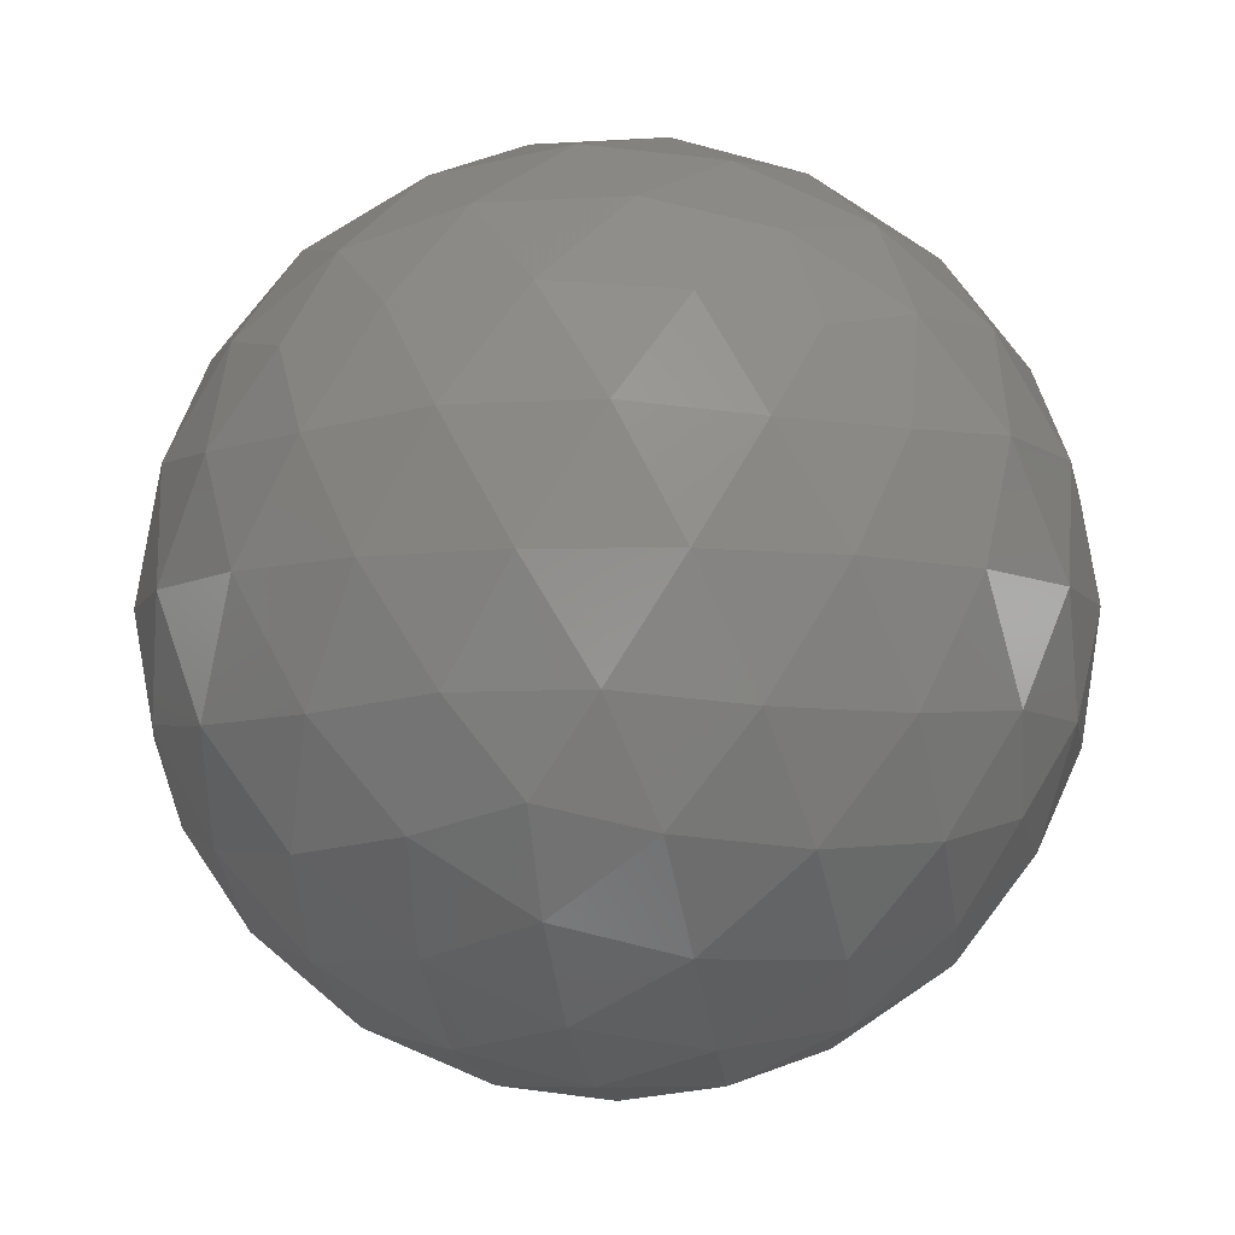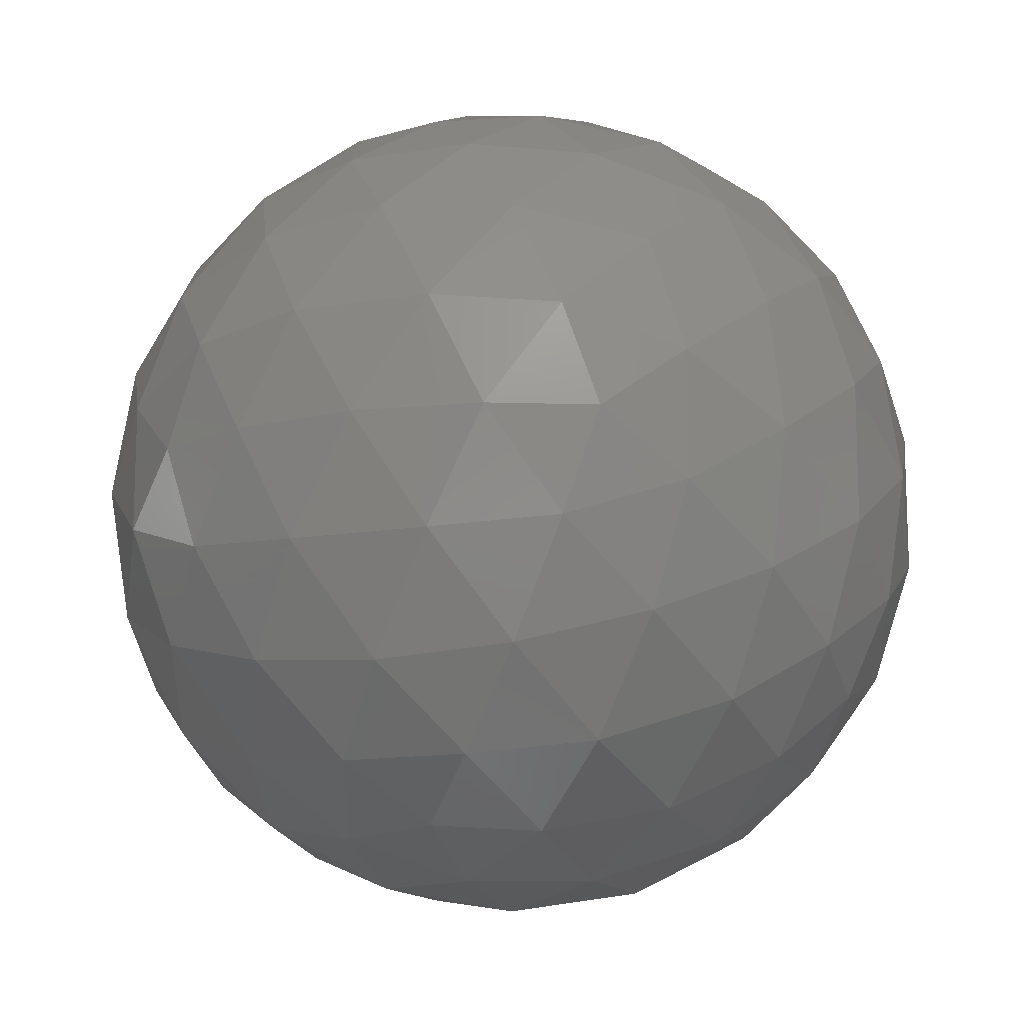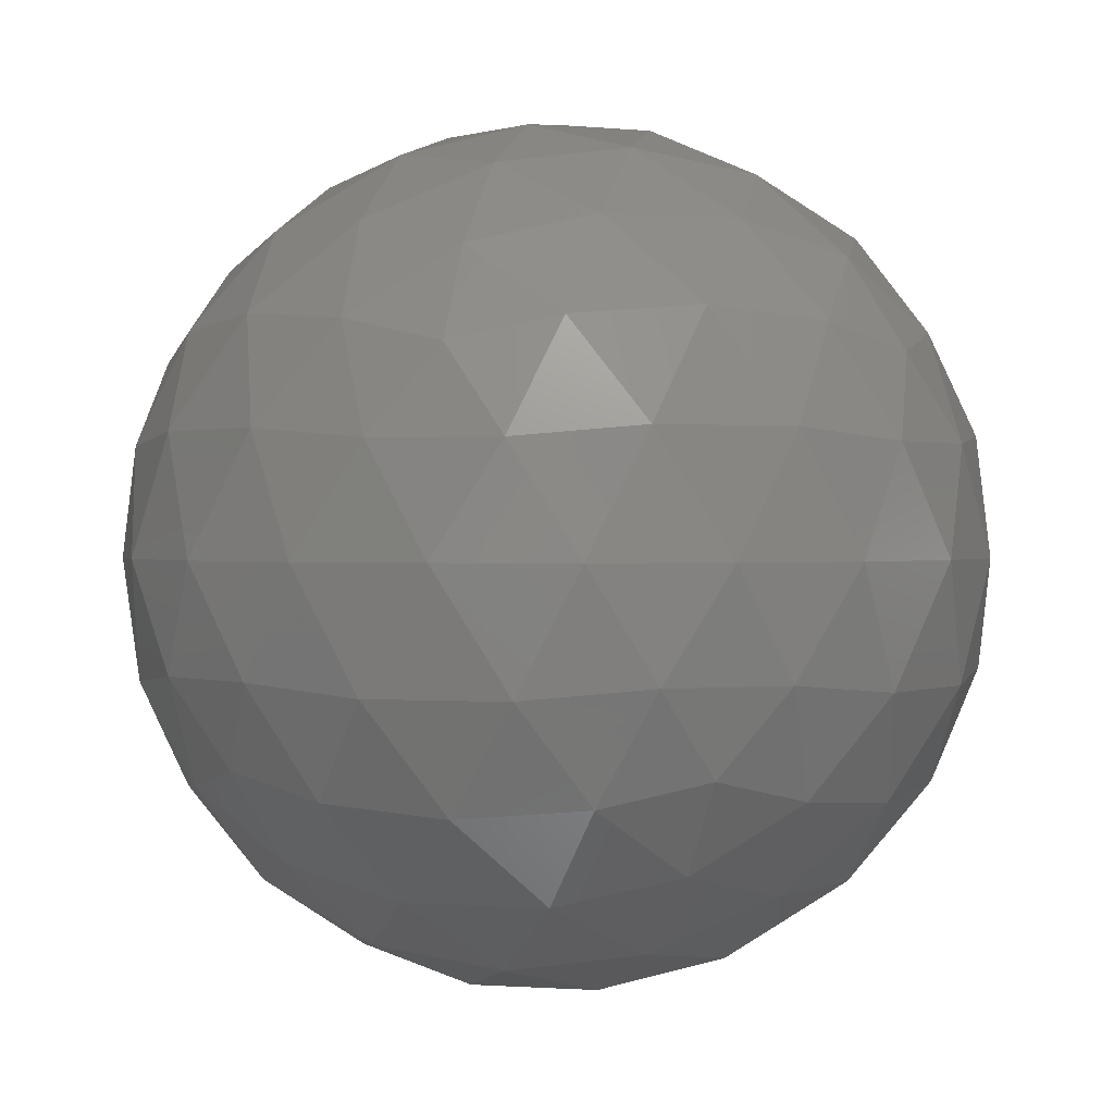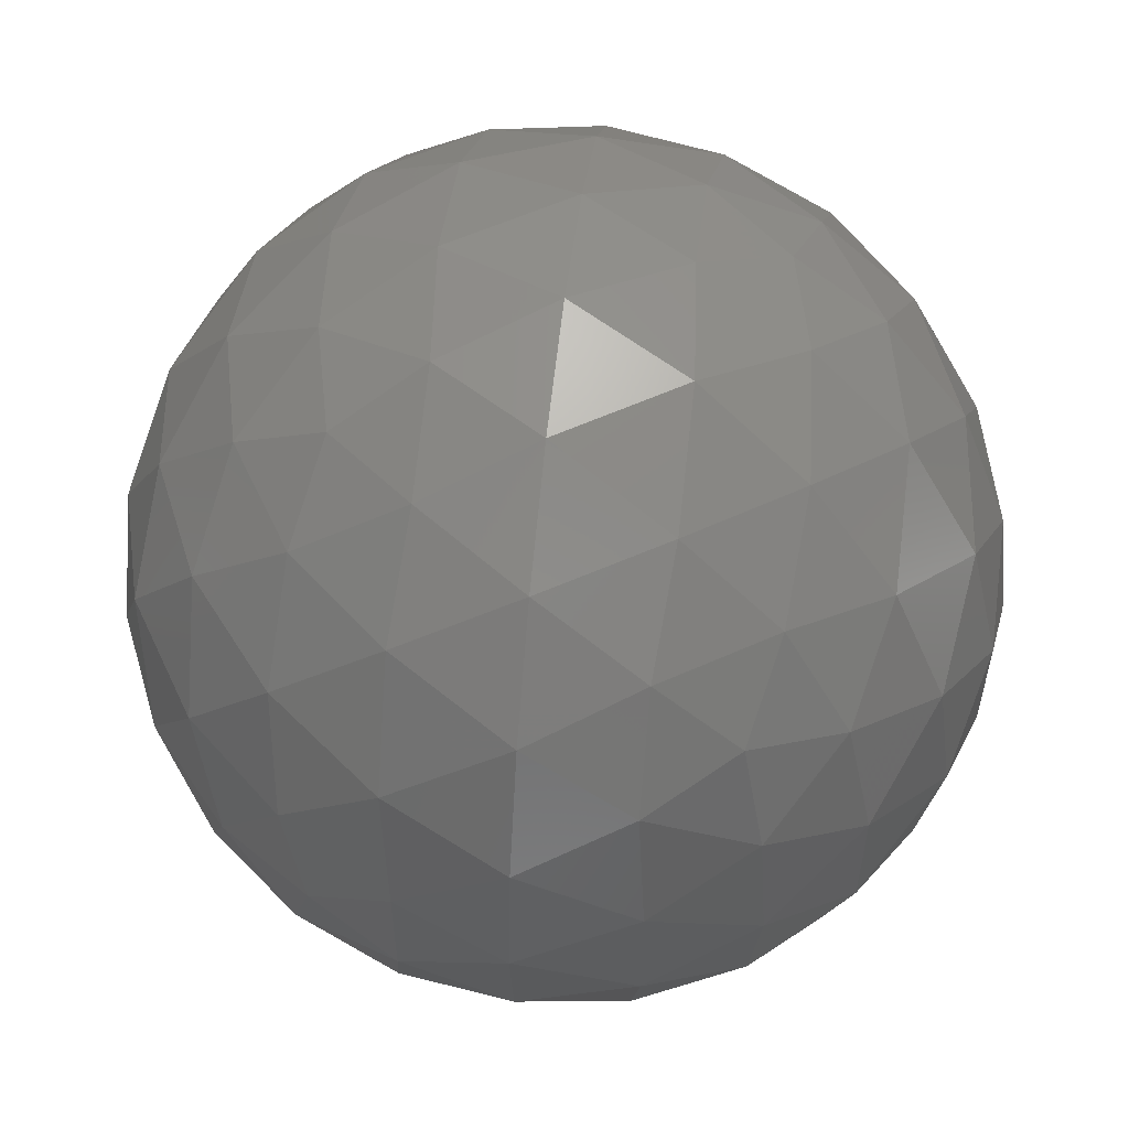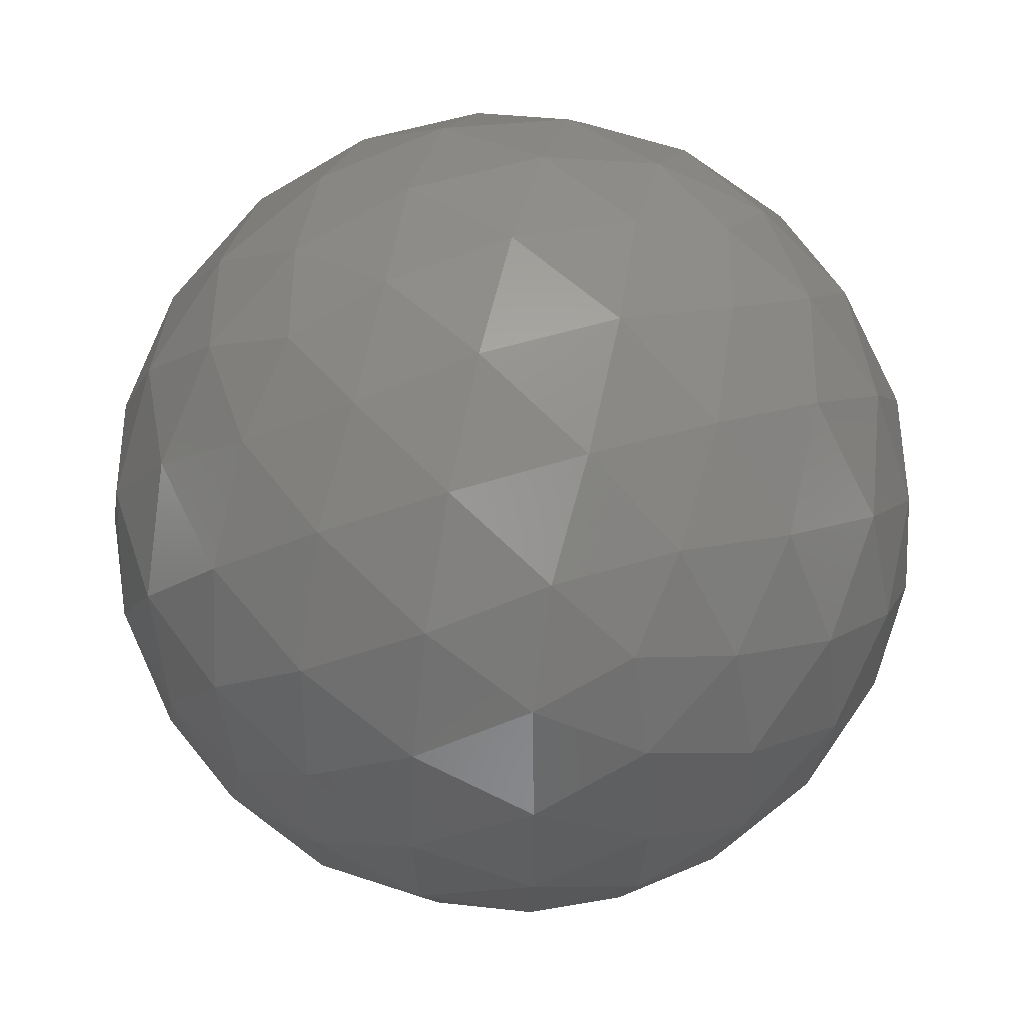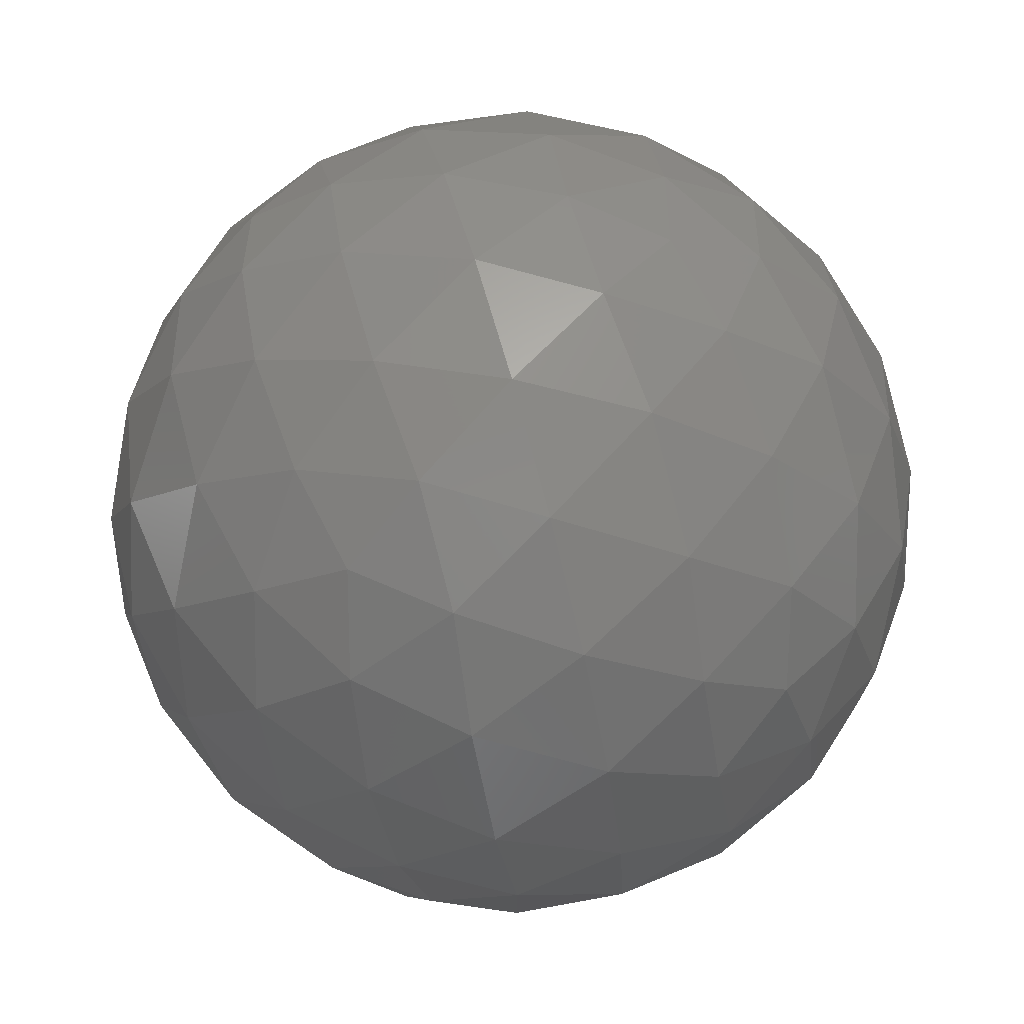
<metadata>
{"format":"stl","ext":"stl","renderer":"f3d","projection":"perspective","resolution":1024,"background":"white","views":[{"elev":-7.2,"azim":-151.5,"up":"+Z"},{"elev":-13.7,"azim":52.4,"up":"+Y"},{"elev":0.7,"azim":176.9,"up":"+Z"},{"elev":57.8,"azim":96.7,"up":"+Y"},{"elev":52.3,"azim":-76.6,"up":"+Y"},{"elev":73.3,"azim":74.6,"up":"+Y"}]}
</metadata>
<code>
# stl→obj: 162 verts, 320 faces
v -0.01624 0.3178 -0.002
v -0.01421 0.3163 -0.001679
v -0.01702 0.3154 -0.001679
v -0.009004 0.3126 0.003528
v -0.01014 0.3134 0.001425
v -0.008113 0.3149 0.002977
v -0.01875 0.3178 -0.001679
v -0.01702 0.3202 -0.001679
v -0.01421 0.3193 -0.001679
v -0.007633 0.3134 0.005488
v -0.019 0.3093 0.003528
v -0.01654 0.3092 0.002977
v -0.01779 0.3083 0.005488
v -0.02518 0.3178 0.003528
v -0.02455 0.3154 0.002977
v -0.02581 0.3163 0.005489
v -0.019 0.3263 0.003528
v -0.02108 0.325 0.002977
v -0.0206 0.3265 0.005488
v -0.009004 0.3231 0.003528
v -0.01092 0.3246 0.002977
v -0.009368 0.3246 0.005488
v -0.009368 0.311 0.005488
v -0.0206 0.3092 0.005488
v -0.02581 0.3193 0.005489
v -0.01779 0.3274 0.005488
v -0.007633 0.3222 0.005488
v -0.01348 0.3093 0.01247
v -0.0114 0.3106 0.01302
v -0.01391 0.3106 0.01457
v -0.02348 0.3126 0.01247
v -0.02156 0.311 0.01302
v -0.02234 0.3134 0.01457
v -0.02348 0.3231 0.01247
v -0.02437 0.3208 0.01302
v -0.02234 0.3222 0.01457
v -0.01348 0.3263 0.01247
v -0.01594 0.3265 0.01302
v -0.01391 0.325 0.01457
v -0.007296 0.3178 0.01247
v -0.007929 0.3202 0.01302
v -0.008706 0.3178 0.01457
v -0.01373 0.3178 0.01768
v -0.01546 0.3202 0.01768
v -0.01624 0.3178 0.018
v -0.01098 0.3178 0.01651
v -0.01262 0.3204 0.01694
v -0.009858 0.3204 0.01524
v -0.01461 0.3228 0.01651
v -0.01177 0.3231 0.01524
v -0.009358 0.3228 0.01326
v -0.0114 0.325 0.01302
v -0.01827 0.3193 0.01768
v -0.01762 0.3221 0.01694
v -0.01677 0.3247 0.01524
v -0.02049 0.3209 0.01651
v -0.01986 0.3237 0.01524
v -0.01887 0.3259 0.01326
v -0.02156 0.3246 0.01302
v -0.01827 0.3163 0.01768
v -0.02071 0.3178 0.01694
v -0.02295 0.3194 0.01524
v -0.02049 0.3147 0.01651
v -0.02295 0.3162 0.01524
v -0.02475 0.3178 0.01326
v -0.02437 0.3149 0.01302
v -0.01546 0.3154 0.01768
v -0.01762 0.3136 0.01694
v -0.01986 0.3119 0.01524
v -0.01461 0.3128 0.01651
v -0.01677 0.3109 0.01524
v -0.01887 0.3097 0.01326
v -0.01594 0.3092 0.01302
v -0.01262 0.3152 0.01694
v -0.01177 0.3126 0.01524
v -0.009858 0.3152 0.01524
v -0.009358 0.3128 0.01326
v -0.007929 0.3154 0.01302
v -0.006674 0.3193 0.01051
v -0.006729 0.3209 0.008
v -0.007622 0.3221 0.01076
v -0.00815 0.3237 0.008
v -0.009532 0.3247 0.01076
v -0.01036 0.3259 0.008
v -0.01188 0.3265 0.01051
v -0.01469 0.3274 0.01051
v -0.01624 0.3278 0.008
v -0.01762 0.3273 0.01076
v -0.01933 0.3273 0.008
v -0.02071 0.3263 0.01076
v -0.02212 0.3259 0.008
v -0.02311 0.3246 0.01051
v -0.02485 0.3222 0.01051
v -0.02575 0.3209 0.008
v -0.02571 0.3194 0.01076
v -0.02624 0.3178 0.008
v -0.02571 0.3162 0.01076
v -0.02575 0.3147 0.008
v -0.02485 0.3134 0.01051
v -0.02311 0.311 0.01051
v -0.02212 0.3097 0.008
v -0.02071 0.3093 0.01076
v -0.01933 0.3083 0.008
v -0.01762 0.3083 0.01076
v -0.01624 0.3078 0.008
v -0.01469 0.3083 0.01051
v -0.01188 0.3092 0.01051
v -0.01036 0.3097 0.008
v -0.009532 0.3109 0.01076
v -0.00815 0.3119 0.008
v -0.007622 0.3136 0.01076
v -0.006729 0.3147 0.008
v -0.006674 0.3163 0.01051
v -0.01315 0.3273 0.008
v -0.01177 0.3263 0.005236
v -0.01486 0.3273 0.005236
v -0.01361 0.3259 0.002743
v -0.01654 0.3265 0.002977
v -0.02433 0.3237 0.008
v -0.02295 0.3247 0.005236
v -0.02486 0.3221 0.005236
v -0.02312 0.3228 0.002743
v -0.02455 0.3202 0.002977
v -0.02433 0.3119 0.008
v -0.02486 0.3136 0.005236
v -0.02295 0.3109 0.005236
v -0.02312 0.3128 0.002743
v -0.02108 0.3106 0.002977
v -0.01315 0.3083 0.008
v -0.01486 0.3083 0.005236
v -0.01177 0.3093 0.005236
v -0.01361 0.3097 0.002743
v -0.01092 0.311 0.002977
v -0.00624 0.3178 0.008
v -0.006768 0.3162 0.005236
v -0.006768 0.3194 0.005236
v -0.007734 0.3178 0.002743
v -0.008113 0.3208 0.002977
v -0.01014 0.3222 0.001425
v -0.01199 0.3209 -0.000507
v -0.01262 0.3237 0.000764
v -0.01486 0.3221 -0.000944
v -0.01571 0.3247 0.000764
v -0.01786 0.3228 -0.000507
v -0.01857 0.325 0.001425
v -0.02071 0.3231 0.000764
v -0.01986 0.3204 -0.000944
v -0.02262 0.3204 0.000764
v -0.0215 0.3178 -0.000507
v -0.02377 0.3178 0.001425
v -0.02262 0.3152 0.000764
v -0.01986 0.3152 -0.000944
v -0.02071 0.3126 0.000764
v -0.01786 0.3128 -0.000507
v -0.01857 0.3106 0.001425
v -0.009532 0.3194 0.000764
v -0.009532 0.3162 0.000764
v -0.01177 0.3178 -0.000944
v -0.01199 0.3147 -0.000507
v -0.01571 0.3109 0.000764
v -0.01486 0.3136 -0.000944
v -0.01262 0.3119 0.000764
f 1 2 3
f 4 5 6
f 1 3 7
f 1 7 8
f 1 8 9
f 4 6 10
f 11 12 13
f 14 15 16
f 17 18 19
f 20 21 22
f 4 10 23
f 11 13 24
f 14 16 25
f 17 19 26
f 20 22 27
f 28 29 30
f 31 32 33
f 34 35 36
f 37 38 39
f 40 41 42
f 43 44 45
f 46 47 43
f 42 48 46
f 43 47 44
f 47 49 44
f 46 48 47
f 48 50 47
f 47 50 49
f 50 39 49
f 42 41 48
f 41 51 48
f 48 51 50
f 51 52 50
f 50 52 39
f 52 37 39
f 44 53 45
f 49 54 44
f 39 55 49
f 44 54 53
f 54 56 53
f 49 55 54
f 55 57 54
f 54 57 56
f 57 36 56
f 39 38 55
f 38 58 55
f 55 58 57
f 58 59 57
f 57 59 36
f 59 34 36
f 53 60 45
f 56 61 53
f 36 62 56
f 53 61 60
f 61 63 60
f 56 62 61
f 62 64 61
f 61 64 63
f 64 33 63
f 36 35 62
f 35 65 62
f 62 65 64
f 65 66 64
f 64 66 33
f 66 31 33
f 60 67 45
f 63 68 60
f 33 69 63
f 60 68 67
f 68 70 67
f 63 69 68
f 69 71 68
f 68 71 70
f 71 30 70
f 33 32 69
f 32 72 69
f 69 72 71
f 72 73 71
f 71 73 30
f 73 28 30
f 67 43 45
f 70 74 67
f 30 75 70
f 67 74 43
f 74 46 43
f 70 75 74
f 75 76 74
f 74 76 46
f 76 42 46
f 30 29 75
f 29 77 75
f 75 77 76
f 77 78 76
f 76 78 42
f 78 40 42
f 79 41 40
f 80 81 79
f 27 82 80
f 79 81 41
f 81 51 41
f 80 82 81
f 82 83 81
f 81 83 51
f 83 52 51
f 27 22 82
f 22 84 82
f 82 84 83
f 84 85 83
f 83 85 52
f 85 37 52
f 86 38 37
f 87 88 86
f 26 89 87
f 86 88 38
f 88 58 38
f 87 89 88
f 89 90 88
f 88 90 58
f 90 59 58
f 26 19 89
f 19 91 89
f 89 91 90
f 91 92 90
f 90 92 59
f 92 34 59
f 93 35 34
f 94 95 93
f 25 96 94
f 93 95 35
f 95 65 35
f 94 96 95
f 96 97 95
f 95 97 65
f 97 66 65
f 25 16 96
f 16 98 96
f 96 98 97
f 98 99 97
f 97 99 66
f 99 31 66
f 100 32 31
f 101 102 100
f 24 103 101
f 100 102 32
f 102 72 32
f 101 103 102
f 103 104 102
f 102 104 72
f 104 73 72
f 24 13 103
f 13 105 103
f 103 105 104
f 105 106 104
f 104 106 73
f 106 28 73
f 107 29 28
f 108 109 107
f 23 110 108
f 107 109 29
f 109 77 29
f 108 110 109
f 110 111 109
f 109 111 77
f 111 78 77
f 23 10 110
f 10 112 110
f 110 112 111
f 112 113 111
f 111 113 78
f 113 40 78
f 85 86 37
f 84 114 85
f 22 115 84
f 85 114 86
f 114 87 86
f 84 115 114
f 115 116 114
f 114 116 87
f 116 26 87
f 22 21 115
f 21 117 115
f 115 117 116
f 117 118 116
f 116 118 26
f 118 17 26
f 92 93 34
f 91 119 92
f 19 120 91
f 92 119 93
f 119 94 93
f 91 120 119
f 120 121 119
f 119 121 94
f 121 25 94
f 19 18 120
f 18 122 120
f 120 122 121
f 122 123 121
f 121 123 25
f 123 14 25
f 99 100 31
f 98 124 99
f 16 125 98
f 99 124 100
f 124 101 100
f 98 125 124
f 125 126 124
f 124 126 101
f 126 24 101
f 16 15 125
f 15 127 125
f 125 127 126
f 127 128 126
f 126 128 24
f 128 11 24
f 106 107 28
f 105 129 106
f 13 130 105
f 106 129 107
f 129 108 107
f 105 130 129
f 130 131 129
f 129 131 108
f 131 23 108
f 13 12 130
f 12 132 130
f 130 132 131
f 132 133 131
f 131 133 23
f 133 4 23
f 113 79 40
f 112 134 113
f 10 135 112
f 113 134 79
f 134 80 79
f 112 135 134
f 135 136 134
f 134 136 80
f 136 27 80
f 10 6 135
f 6 137 135
f 135 137 136
f 137 138 136
f 136 138 27
f 138 20 27
f 139 21 20
f 140 141 139
f 9 142 140
f 139 141 21
f 141 117 21
f 140 142 141
f 142 143 141
f 141 143 117
f 143 118 117
f 9 8 142
f 8 144 142
f 142 144 143
f 144 145 143
f 143 145 118
f 145 17 118
f 145 18 17
f 144 146 145
f 8 147 144
f 145 146 18
f 146 122 18
f 144 147 146
f 147 148 146
f 146 148 122
f 148 123 122
f 8 7 147
f 7 149 147
f 147 149 148
f 149 150 148
f 148 150 123
f 150 14 123
f 150 15 14
f 149 151 150
f 7 152 149
f 150 151 15
f 151 127 15
f 149 152 151
f 152 153 151
f 151 153 127
f 153 128 127
f 7 3 152
f 3 154 152
f 152 154 153
f 154 155 153
f 153 155 128
f 155 11 128
f 138 139 20
f 137 156 138
f 6 157 137
f 138 156 139
f 156 140 139
f 137 157 156
f 157 158 156
f 156 158 140
f 158 9 140
f 6 5 157
f 5 159 157
f 157 159 158
f 159 2 158
f 158 2 9
f 2 1 9
f 155 12 11
f 154 160 155
f 3 161 154
f 155 160 12
f 160 132 12
f 154 161 160
f 161 162 160
f 160 162 132
f 162 133 132
f 3 2 161
f 2 159 161
f 161 159 162
f 159 5 162
f 162 5 133
f 5 4 133

</code>
